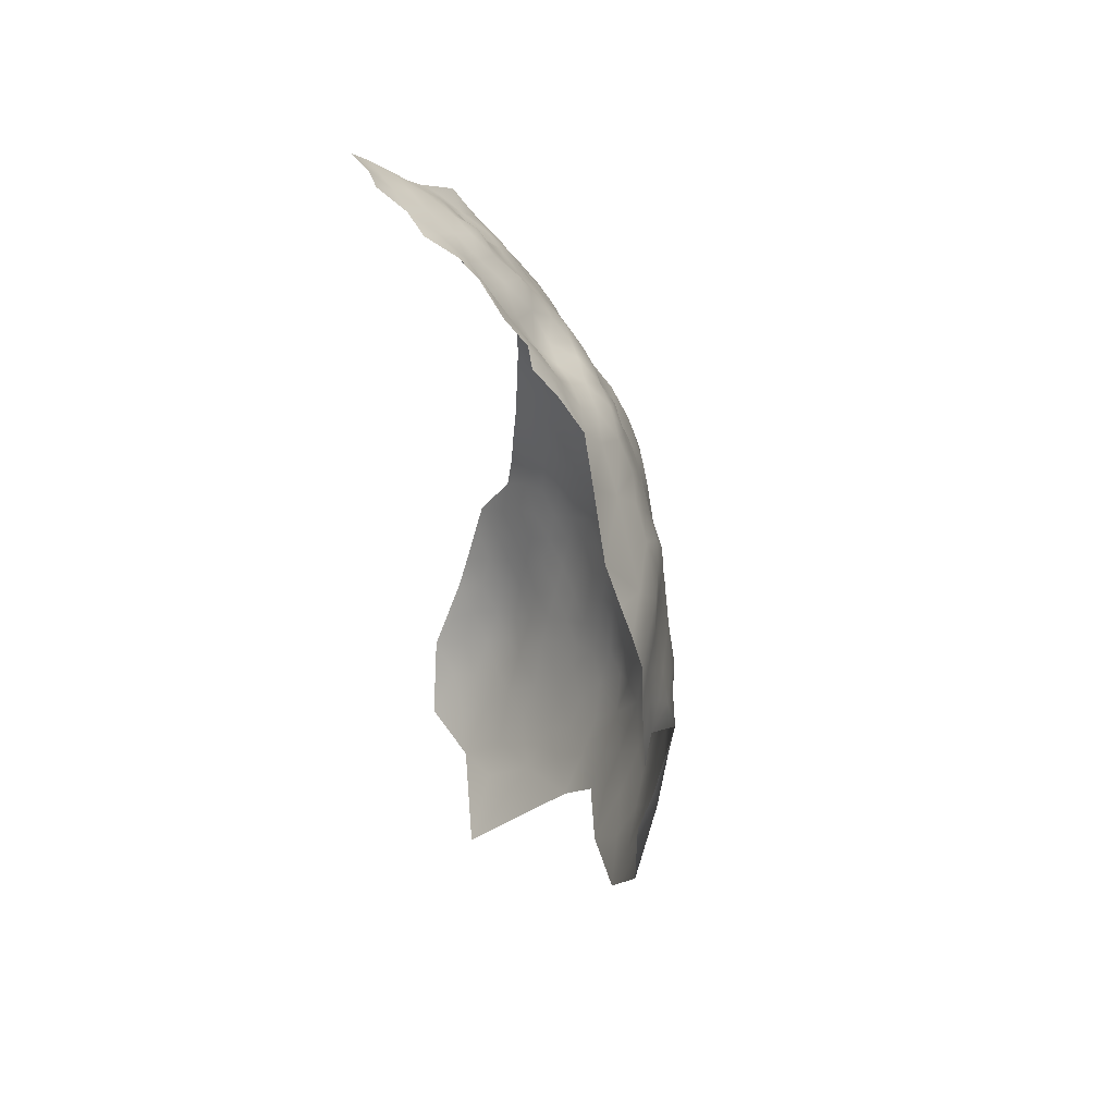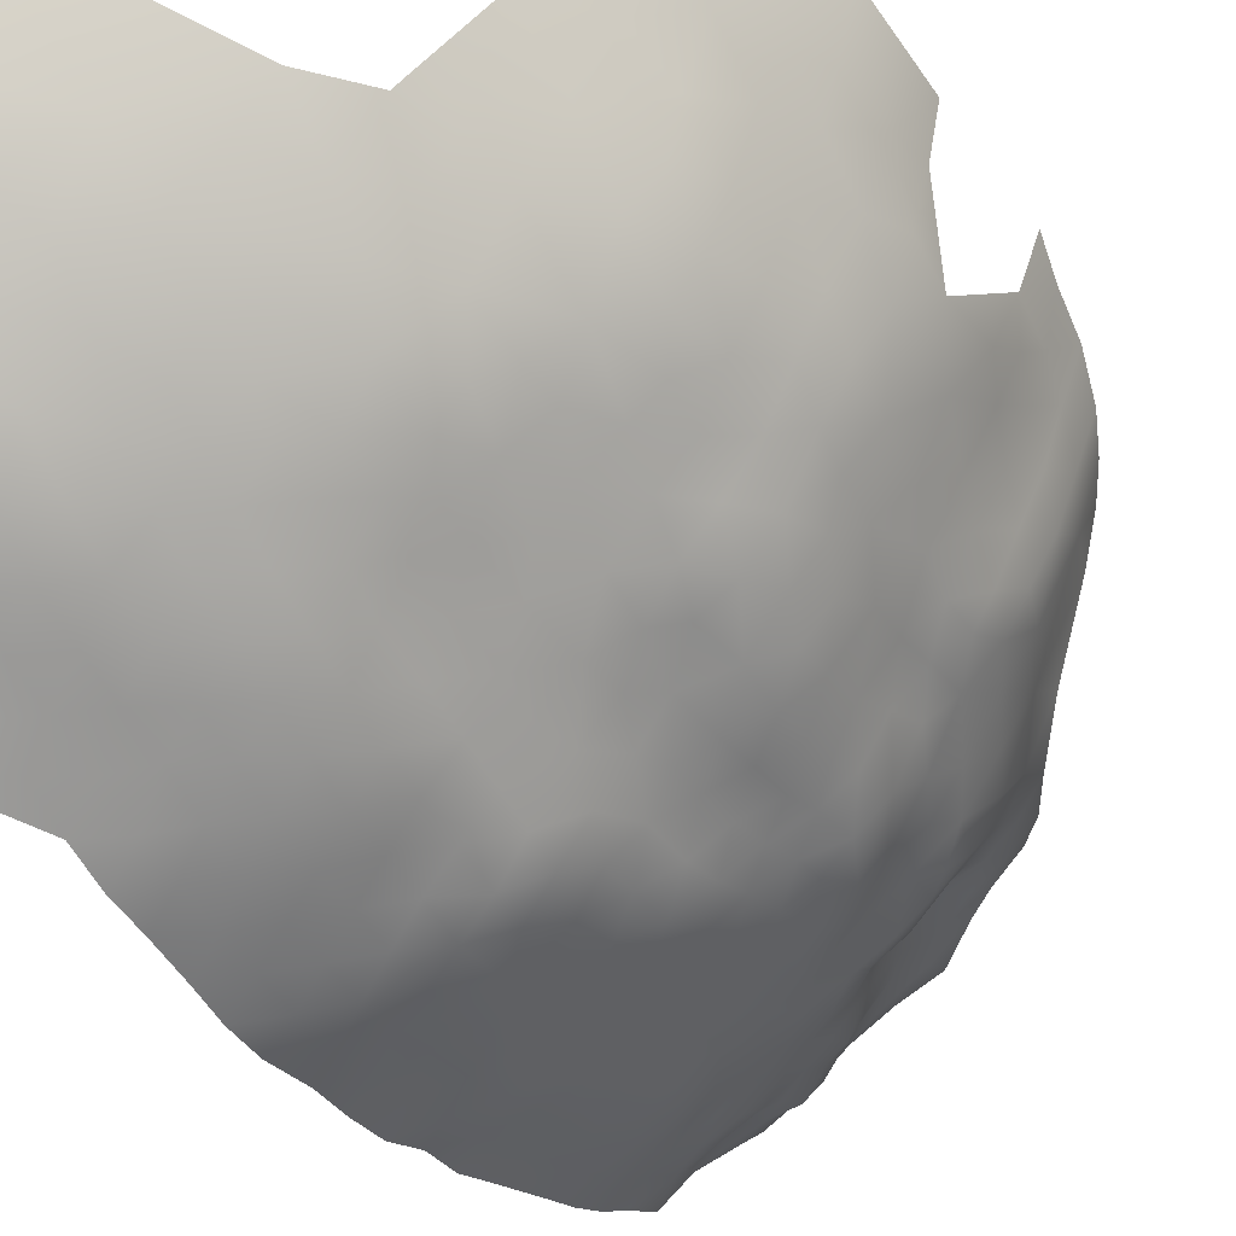
<metadata>
{"format":"obj","ext":"obj","renderer":"f3d","projection":"perspective","resolution":1024,"background":"white","views":[{"elev":52.3,"azim":31.5,"up":"+Y"},{"elev":-40.0,"azim":31.8,"up":"+Z"}]}
</metadata>
<code>
v -522.3 1129 127.2
v -519.3 1127 130
v -522.4 1124 128.6
v -525.5 1126 125.8
v -522.2 1133 126
v -525.5 1130 124.4
v -525.8 1134 123.5
v -522.4 1138 124.9
v -519.2 1136 128.1
v -518.8 1133 128.9
v -521 1194 149.2
v -516.3 1125 132.6
v -516 1130 131.7
v -519.3 1123 131.2
v -525.3 1122 127
v -525.3 1118 129
v -528.9 1119 126.4
v -528.8 1123 124.6
v -522 1120 130.2
v -532.6 1125 122.6
v -529 1127 123.4
v -532.5 1121 124.1
v -532.6 1116 125.8
v -536.1 1118 123.7
v -536.1 1114 125.2
v -536.1 1109 126.7
v -539.7 1111 124.6
v -539.6 1116 123.1
v -532.6 1112 127.9
v -539.5 1120 121.4
v -536.1 1122 122.4
v -536 1127 120.6
v -539.6 1107 126.5
v -543.2 1113 122.4
v -543.3 1109 124.4
v -542.7 1117 121.1
v -542.9 1122 119.3
v -542.9 1126 118
v -539.4 1125 120
v -542.9 1130 117.4
v -539.5 1129 118.9
v -539.5 1133 117.9
v -536.1 1131 119.6
v -532.6 1133 120.1
v -536 1135 118.6
v -542.9 1135 116.6
v -539.5 1137 117.4
v -536.1 1139 118.2
v -532.7 1137 119.8
v -539.4 1141 116.8
v -536.1 1143 117.8
v -532.8 1141 119.1
v -543.1 1139 115.9
v -543.1 1143 115.7
v -529.4 1140 120.9
v -529.3 1136 121.6
v -532.8 1146 118.9
v -529.5 1144 120
v -539.4 1145 116.7
v -542.6 1148 116
v -539.4 1149 117.1
v -536.1 1147 117.9
v -542.6 1152 116.2
v -542.6 1156 116.6
v -539.4 1153 117.7
v -536.2 1151 118.6
v -536 1155 119
v -539.2 1157 118.1
v -535.9 1159 119.5
v -532.9 1157 120.4
v -532.9 1153 119.6
v -533.3 1149 119.2
v -543.3 1105 126.8
v -543.3 1100 129.5
v -543.4 1096 132.3
v -546.5 1098 130.6
v -547.3 1102 127.2
v -539.3 1103 128.8
v -539.3 1099 131.7
v -547.4 1106 124.4
v -546.2 1111 122.7
v -547.2 1114 120.2
v -535.8 1101 131.3
v -535.6 1105 129.1
v -528.8 1111 130.3
v -529.7 1150 120.7
v -532.8 1161 121.3
v -539.2 1161 119.1
v -542.4 1160 118.1
v -542.4 1164 118.5
v -542.4 1167 119.8
v -539.3 1165 120.4
v -539.3 1169 121.6
v -541.7 1171 121.4
v -542.4 1174 122.4
v -542.4 1178 123.6
v -539.2 1176 123.9
v -539.3 1172 122.7
v -539.3 1180 125.4
v -542.5 1182 125.2
v -536.1 1163 120.7
v -536.1 1166 122
v -536.1 1170 123.1
v -533 1168 123.7
v -533 1164 122.5
v -536.1 1174 124.2
v -536.1 1177 125.6
v -536.2 1181 127.6
v -539.4 1183 127.7
v -533 1172 124.7
v -542.6 1185 127.2
v -529.2 1132 122.1
v -528.9 1115 128.3
v -525.3 1113 131
v -521.8 1116 131.9
v -518.6 1119 132.9
v -518.6 1115 134.6
v -532.9 1175 125.8
v -530.2 1173 126.4
v -529.9 1170 125.3
v -536.1 1184 129.4
v -533.1 1178 127.9
v -533.1 1182 129.9
v -530 1179 130.2
v -530 1176 128.1
v -526.9 1176 130.3
v -527.4 1173 128.3
v -527.2 1168 126.9
v -524.2 1174 130.7
v -524.3 1170 129.3
v -527.2 1165 125.6
v -524.3 1166 128
v -530 1183 132.3
v -526.9 1180 132.5
v -523.6 1181 134.8
v -523.8 1178 132.7
v -526.8 1183 134.7
v -523.8 1184 137.5
v -520.7 1182 137.7
v -520.6 1178 135.1
v -521 1175 133.3
v -530 1186 134.7
v -526.9 1187 137
v -521.2 1168 130.2
v -521.1 1171 131.5
v -518 1169 132.3
v -539.2 1094 135.5
v -543.1 1092 136
v -543.8 1087 141
v -539.1 1090 139.7
v -547.9 1094 133.6
v -524.4 1162 126.6
v -521.4 1164 128.8
v -521.4 1160 127.4
v -521.5 1156 126.3
v -521.6 1152 125.9
v -524.6 1154 124.5
v -524.6 1158 125.3
v -518.7 1157 129
v -518.8 1154 128.2
v -527.6 1157 123.5
v -527.5 1161 124.6
v -518.4 1161 130.1
v -518.8 1149 128.2
v -516.1 1155 131.2
v -516.1 1151 130.8
v -518.3 1165 131.1
v -515.5 1162 132.5
v -524.7 1150 123.6
v -521.4 1148 125.3
v -519.9 1144 126.7
v -522.9 1145 123.4
v -516.9 1144 129.9
v -518.5 1140 128.2
v -527.6 1153 122.6
v -530.4 1155 121.5
v -527.3 1190 138.7
v -524.3 1188 140.8
v -530.1 1189 136.9
v -515.9 1159 131.9
v -532.7 1129 121.2
v -530 1159 122.5
v -535.4 1097 134.8
v -515.4 1141 131.4
v -525.9 1143 121.6
v -525.9 1139 122.8
v -526.3 1146 121.5
v -522.4 1141 124
v -533 1185 131.7
v -536.3 1187 131.8
v -533.2 1188 134.2
v -535 1093 139.5
v -513.3 1153 133.1
v -513.3 1149 132.5
v -513.2 1157 133.4
v -510.3 1155 135.4
v -510.2 1151 134.7
v -509.9 1146 135.1
v -507.4 1152 137.9
v -507.5 1149 137.2
v -515.1 1118 135.5
v -532.5 1107 129.8
v -528.7 1107 132.6
v -532.4 1102 133.3
v -531.8 1097 137.4
v -527.4 1102 136.7
v -527.2 1097 140.7
v -513.6 1143 132.7
v -530 1166 124.6
v -505.9 1145 138.7
v -504.7 1149 140.5
v -504.1 1153 142.3
v -501.8 1148 145
v -503.2 1145 142.2
v -504 1141 141.2
v -507.2 1141 137.3
v -510.4 1141 135.1
v -509.2 1137 136.4
v -506 1137 139.8
v -502.8 1136 143.6
v -505.1 1133 141.7
v -508.4 1132 138.4
v -512.2 1133 134.7
v -512.5 1138 133.8
v -502 1131 145.6
v -504.6 1128 142.8
v -515.6 1136 131.1
v -499.8 1135 147.4
v -500.5 1140 145.8
v -497.8 1139 149.6
v -497.1 1135 152.3
v -499 1131 150.1
v -498.4 1144 148.7
v -495.4 1141 154.3
v -493.5 1144 157.1
v -494.5 1135 157.4
v -496.7 1130 155.4
v -494.3 1130 160.4
v -496.1 1125 159.1
v -498.1 1126 153.7
v -496.1 1149 153.8
v -523.5 1191 145.3
v -521.6 1184 141.4
v -521.6 1187 144.7
v -535.1 1087 145
v -530 1093 142.8
v -529 1089 147.7
v -526.2 1086 157.2
v -507.7 1157 138.8
v -525.2 1106 135
v -521.2 1110 135.9
v -521.8 1105 138.3
v -518 1108 139.1
v -517.8 1105 142.2
v -517.8 1101 145.8
v -522.1 1100 141.8
v -513.7 1105 145.6
v -513.9 1101 150.1
v -522.8 1095 146.4
v -509.6 1105 150
v -525 1110 132.9
v -512.9 1160 134.2
v -499.3 1150 148.8
v -501.1 1155 146.8
v -502.1 1159 146.3
v -499.5 1159 150.7
v -498.1 1155 152
v -502.3 1163 146.5
v -504.8 1158 143.2
v -507.5 1161 140.6
v -504.9 1162 144.1
v -505.1 1166 144.9
v -502 1167 148.5
v -501.4 1171 152.3
v -499.8 1167 152.2
v -504.3 1171 148.1
v -510 1161 136.7
v -507.1 1165 141.9
v -510.1 1165 137.8
v -509 1169 140.9
v -511 1172 140.3
v -507.9 1172 143.6
v -512.6 1164 134.6
v -514.4 1168 134.3
v -517.3 1172 133.8
v -513.8 1171 137.8
v -515.6 1165 133.1
v -497.6 1167 156.4
v -500.6 1163 149.6
v -498.5 1163 154.2
v -497.3 1159 155.6
v -496.4 1164 158.6
v -506.6 1175 146.8
v -495.2 1159 160.3
v -495.6 1155 157.4
v -517.8 1195 152
v -520.9 1198 152.1
v -524.6 1198 149.1
v -510.7 1128 137.2
v -513.8 1128 134.2
v -507.3 1128 140
v -509.4 1124 139.5
v -509.7 1120 139.9
v -512.8 1123 136
v -506.3 1122 143.1
v -498.5 1120 156.8
v -493.8 1125 164.7
v -496.3 1120 162.8
v -516 1147 130.5
v -494.6 1163 163.3
v -495.8 1168 161.2
v -493.9 1167 166
v -492.7 1163 167.9
v -491.8 1158 168.7
v -490.9 1154 170
v -492.7 1154 165
v -493.8 1156 161.6
v -539.4 1186 129.6
v -542.9 1190 129.5
v -542.2 1192 133.5
v -539.7 1190 132.7
v -539.7 1193 135.2
v -536.5 1190 135.1
v -543 1195 135.9
v -542.8 1198 138.5
v -539.3 1196 137.3
v -539.3 1199 140.1
v -535.8 1196 139.6
v -536.2 1193 136.8
v -542.4 1201 141.2
v -539.5 1201 143
v -542.6 1203 144
v -539.3 1204 146
v -542.5 1206 146.4
v -546.2 1205 144.5
v -539.6 1206 148.9
v -536.2 1204 148
v -532.6 1203 150.2
v -536.4 1201 144.1
v -532.9 1201 146.9
v -533 1198 143.6
v -529.4 1198 146.3
v -529 1201 148.9
v -533.3 1191 136.6
v -530.5 1193 139.4
v -493.9 1152 158.9
v -504.2 1175 150.3
v -517.5 1175 137
v -517.6 1179 137.8
v -515.3 1113 138
v -522.1 1112 133.5
v -495.8 1171 165.3
v -494.2 1121 167.2
v -529.9 1195 143.2
v -509.9 1110 146.1
v -513.8 1110 141.7
v -510.2 1115 142
v -506.5 1114 147.5
v -506.5 1110 151.3
v -502.9 1115 153.6
v -503.9 1109 158.5
v -502.8 1120 148.8
v -530 1162 123.8
v -500 1121 152.6
v -500.4 1126 149.1
v -545.9 1202 141.7
v -493.5 1159 164.4
v -527.1 1192 142.4
v -533.5 1194 138.2
v -492.1 1135 163.4
v -493.3 1140 158.9
v -492 1140 164.7
v -490.8 1129 170.9
v -492.5 1129 165.2
v -510.3 1176 142.6
v -525.7 1195 146.9
v -499.7 1115 159.7
v -512.9 1178 140.7
v -491 1140 170.4
v -532.6 1196 140.9
v -501.1 1143 145
v -502.9 1126 145.4
v -516.3 1122 133.4
v -512 1118 138
v -524.9 1201 150.9
v -517.9 1192 149.5
v -518.9 1189 147.9
v -515.2 1189 149.7
v -515.1 1186 147
v -515.1 1193 151.9
v -512 1186 150
v -511.8 1183 146.8
v -515.3 1196 155.3
v -512.5 1189 152.2
v -515.1 1183 143.8
v -515.1 1180 140.6
v -518.2 1183 140.5
v -512 1180 143.2
v -512.3 1193 154.6
v -508.8 1180 146.6
v -505.2 1178 153
v -508.7 1183 150.7
v -509.3 1188 153.8
v -505.9 1184 157.4
v -518.5 1185 144.5
v -497.9 1175 164.6
v -500.9 1179 163
v -498.2 1172 159.7
v -510.4 1158 135.6
v -514.3 1176 139.4
v -496.4 1115 166.5
f 323 329 344
f 161 176 182
f 106 103 98
f 106 98 97
f 101 92 102
f 92 101 88
f 97 95 96
f 103 93 98
f 110 106 118
f 125 119 118
f 72 62 66
f 119 110 118
f 98 94 95
f 98 95 97
f 102 92 93
f 94 98 93
f 94 93 91
f 161 182 162
f 109 121 108
f 110 120 104
f 91 93 92
f 125 118 122
f 102 93 103
f 179 143 142
f 179 177 143
f 99 96 100
f 105 101 102
f 110 103 106
f 69 87 70
f 104 105 102
f 61 62 59
f 61 59 60
f 62 72 57
f 92 90 91
f 108 107 99
f 163 168 180
f 90 88 89
f 90 92 88
f 105 104 209
f 107 122 118
f 162 158 161
f 61 66 62
f 99 107 97
f 99 97 96
f 104 103 110
f 104 102 103
f 324 322 320
f 195 165 180
f 176 161 175
f 107 106 97
f 107 118 106
f 191 189 190
f 409 262 277
f 120 209 104
f 69 88 101
f 132 128 130
f 121 189 123
f 157 158 155
f 124 122 123
f 124 125 122
f 182 176 70
f 182 70 87
f 119 120 110
f 363 209 131
f 152 153 154
f 188 8 186
f 190 189 121
f 146 144 145
f 63 61 60
f 71 67 70
f 71 70 176
f 141 145 129
f 369 344 329
f 309 166 194
f 127 130 128
f 324 326 322
f 328 369 329
f 380 369 328
f 71 66 67
f 409 195 262
f 67 65 68
f 133 123 189
f 137 142 143
f 130 127 129
f 318 121 109
f 318 190 121
f 52 48 51
f 108 122 107
f 197 194 193
f 169 156 170
f 132 153 152
f 108 121 123
f 108 123 122
f 51 59 62
f 131 128 132
f 131 132 152
f 332 335 334
f 130 145 144
f 130 129 145
f 133 137 134
f 363 105 209
f 67 68 69
f 67 69 70
f 124 133 134
f 124 123 133
f 48 50 51
f 63 64 65
f 327 328 326
f 196 197 193
f 133 142 137
f 64 68 65
f 326 329 322
f 326 328 329
f 154 155 158
f 166 193 194
f 345 177 179
f 42 47 45
f 262 195 180
f 262 180 168
f 101 87 69
f 101 105 87
f 135 140 136
f 55 56 49
f 127 126 129
f 49 44 45
f 333 334 336
f 333 332 334
f 57 51 62
f 124 126 125
f 391 394 403
f 135 136 134
f 135 134 137
f 363 162 182
f 52 51 57
f 52 57 58
f 321 320 322
f 166 165 193
f 330 332 331
f 65 61 63
f 161 157 175
f 161 158 157
f 193 165 195
f 49 48 52
f 49 45 48
f 156 157 155
f 398 378 396
f 47 48 45
f 71 72 66
f 169 157 156
f 160 156 155
f 332 330 366
f 332 366 335
f 55 49 52
f 144 132 130
f 116 14 383
f 285 284 146
f 50 59 51
f 46 47 42
f 159 155 154
f 159 160 155
f 394 391 388
f 166 309 164
f 392 395 389
f 134 126 124
f 341 339 340
f 333 331 332
f 386 388 387
f 139 135 138
f 318 109 111
f 163 159 154
f 159 163 180
f 159 180 165
f 344 345 179
f 344 369 345
f 125 127 119
f 125 126 127
f 337 338 340
f 323 322 329
f 109 108 99
f 68 88 69
f 68 89 88
f 64 89 68
f 71 86 72
f 20 32 181
f 65 67 66
f 65 66 61
f 218 224 217
f 38 41 39
f 38 40 41
f 405 389 395
f 3 14 19
f 167 287 168
f 167 168 163
f 173 208 184
f 56 112 44
f 56 44 49
f 139 349 140
f 139 140 135
f 42 41 40
f 42 43 41
f 112 56 7
f 138 137 143
f 138 135 137
f 398 396 395
f 141 136 140
f 342 340 343
f 342 341 340
f 47 46 53
f 271 278 272
f 12 383 14
f 25 24 23
f 354 380 341
f 58 187 185
f 136 126 134
f 323 321 322
f 109 100 111
f 109 99 100
f 26 27 25
f 58 55 52
f 325 326 324
f 325 327 326
f 283 287 284
f 20 22 31
f 3 15 4
f 327 325 330
f 327 330 331
f 342 354 341
f 47 50 48
f 4 6 1
f 36 28 34
f 390 388 386
f 163 153 167
f 163 154 153
f 389 388 391
f 32 39 41
f 53 54 50
f 53 50 47
f 18 21 4
f 18 4 15
f 251 261 351
f 25 27 28
f 25 28 24
f 136 141 129
f 136 129 126
f 156 160 164
f 156 164 170
f 45 44 43
f 45 43 42
f 296 390 386
f 296 386 11
f 196 195 409
f 196 193 195
f 215 216 210
f 152 154 158
f 152 158 162
f 22 24 31
f 14 3 2
f 14 2 12
f 32 43 181
f 32 41 43
f 200 198 197
f 337 340 339
f 384 201 304
f 343 340 338
f 297 296 11
f 333 337 339
f 333 339 331
f 390 399 394
f 390 394 388
f 197 196 199
f 197 199 200
f 270 278 271
f 363 87 105
f 363 182 87
f 392 389 391
f 210 200 211
f 191 344 179
f 191 179 142
f 280 281 282
f 218 223 224
f 336 337 333
f 351 261 114
f 20 21 18
f 12 13 300
f 12 2 13
f 311 292 288
f 167 144 146
f 351 115 117
f 160 159 165
f 33 27 26
f 33 35 27
f 188 185 172
f 188 186 185
f 162 363 131
f 162 131 152
f 116 19 14
f 323 344 191
f 115 351 114
f 144 167 153
f 144 153 132
f 270 271 269
f 6 4 21
f 216 218 217
f 181 21 20
f 181 112 21
f 46 42 40
f 392 398 395
f 34 28 27
f 349 139 397
f 349 397 396
f 201 383 304
f 201 116 383
f 281 375 282
f 354 368 345
f 18 22 20
f 174 173 184
f 174 171 173
f 16 113 17
f 196 409 249
f 196 249 199
f 85 114 261
f 265 269 271
f 265 271 268
f 142 189 191
f 142 133 189
f 169 175 157
f 36 37 30
f 37 38 39
f 22 23 24
f 210 214 215
f 210 211 214
f 54 59 50
f 184 224 227
f 389 387 388
f 295 294 317
f 11 298 297
f 60 59 54
f 17 113 23
f 17 23 22
f 73 33 78
f 116 117 115
f 116 115 19
f 347 274 276
f 171 172 170
f 318 321 190
f 18 17 22
f 15 17 18
f 397 243 405
f 128 209 120
f 128 131 209
f 56 55 186
f 198 194 197
f 185 55 58
f 185 186 55
f 172 185 187
f 275 288 290
f 178 138 143
f 178 143 177
f 318 319 321
f 7 56 186
f 273 275 289
f 80 81 35
f 317 294 367
f 75 74 79
f 3 4 1
f 3 1 2
f 6 112 7
f 6 21 112
f 285 146 145
f 16 17 15
f 228 220 229
f 30 37 39
f 273 289 268
f 346 295 317
f 243 244 405
f 292 290 288
f 376 298 11
f 160 166 164
f 160 165 166
f 115 16 19
f 113 114 85
f 35 34 27
f 268 271 272
f 268 272 273
f 393 390 296
f 393 399 390
f 285 145 141
f 181 43 44
f 181 44 112
f 16 114 113
f 16 115 114
f 286 348 410
f 320 321 319
f 243 138 178
f 283 168 287
f 283 262 168
f 77 73 74
f 281 286 410
f 402 391 403
f 392 391 402
f 73 35 33
f 243 397 139
f 243 139 138
f 74 73 78
f 30 31 24
f 5 6 7
f 5 1 6
f 80 35 73
f 80 73 77
f 5 9 10
f 76 74 75
f 253 252 251
f 392 400 398
f 319 318 111
f 261 203 85
f 261 250 203
f 294 295 291
f 397 395 396
f 397 405 395
f 228 232 225
f 310 367 294
f 398 375 378
f 83 78 84
f 287 167 146
f 287 146 284
f 368 177 345
f 79 78 83
f 79 74 78
f 221 219 220
f 221 225 226
f 250 261 251
f 252 250 251
f 222 301 299
f 219 216 215
f 219 218 216
f 201 117 116
f 10 9 227
f 235 371 234
f 31 32 20
f 171 170 164
f 81 34 35
f 81 82 34
f 19 15 3
f 19 16 15
f 223 227 224
f 8 7 186
f 8 5 7
f 30 28 36
f 30 24 28
f 302 299 301
f 208 224 184
f 208 217 224
f 396 378 410
f 178 244 243
f 219 221 222
f 219 222 218
f 292 294 291
f 292 291 290
f 292 310 294
f 29 26 25
f 305 303 302
f 269 249 270
f 402 400 392
f 283 279 277
f 283 277 262
f 279 280 278
f 140 349 348
f 323 190 321
f 323 191 190
f 213 381 214
f 213 214 211
f 213 211 212
f 120 127 128
f 120 119 127
f 408 311 288
f 289 275 290
f 8 9 5
f 29 113 85
f 151 76 75
f 242 244 178
f 312 313 310
f 293 282 375
f 405 244 387
f 405 387 389
f 276 293 347
f 36 34 82
f 211 200 199
f 277 249 409
f 277 270 249
f 236 234 371
f 375 410 378
f 375 281 410
f 221 226 301
f 221 301 222
f 230 228 229
f 202 26 29
f 84 26 202
f 173 164 309
f 173 171 164
f 313 367 310
f 313 314 367
f 39 32 31
f 39 31 30
f 176 86 71
f 176 175 86
f 311 310 292
f 311 312 310
f 316 314 315
f 215 220 219
f 349 396 410
f 349 410 348
f 254 252 253
f 267 264 266
f 267 263 264
f 266 264 265
f 188 172 171
f 285 286 284
f 84 78 33
f 84 33 26
f 12 304 383
f 253 350 356
f 148 151 75
f 29 25 23
f 29 23 113
f 76 77 74
f 380 354 345
f 380 345 369
f 202 29 85
f 202 85 203
f 222 223 218
f 225 220 228
f 225 221 220
f 273 276 274
f 273 274 275
f 400 375 398
f 400 293 375
f 231 232 228
f 231 228 230
f 316 317 367
f 316 367 314
f 174 227 9
f 174 184 227
f 183 79 83
f 285 348 286
f 208 173 309
f 343 385 298
f 341 380 328
f 355 356 357
f 327 331 339
f 350 117 201
f 205 204 206
f 57 72 86
f 147 148 75
f 1 5 10
f 368 376 242
f 231 230 234
f 279 270 277
f 279 278 270
f 255 256 254
f 257 356 355
f 303 304 302
f 303 384 304
f 210 198 200
f 352 312 311
f 352 311 408
f 236 231 234
f 408 406 352
f 2 1 10
f 2 10 13
f 411 308 353
f 300 304 12
f 169 86 175
f 169 187 86
f 198 217 208
f 233 229 381
f 233 230 229
f 325 366 330
f 297 298 385
f 207 205 206
f 303 357 384
f 252 254 256
f 306 364 240
f 208 194 198
f 208 309 194
f 276 273 272
f 172 169 170
f 172 187 169
f 306 240 239
f 382 226 225
f 141 140 348
f 141 348 285
f 257 355 260
f 307 353 308
f 232 231 237
f 264 269 265
f 264 212 269
f 204 83 84
f 204 84 202
f 239 237 238
f 239 240 237
f 199 212 211
f 259 256 255
f 204 202 203
f 280 272 278
f 236 238 237
f 236 237 231
f 241 263 267
f 364 362 365
f 364 365 240
f 304 299 302
f 304 300 299
f 150 147 192
f 147 79 183
f 147 75 79
f 183 192 147
f 188 171 174
f 8 188 174
f 8 174 9
f 384 350 201
f 358 355 357
f 342 343 298
f 342 298 376
f 58 57 86
f 58 86 187
f 251 351 117
f 359 260 355
f 359 355 358
f 183 204 205
f 183 83 204
f 267 266 291
f 223 300 13
f 289 265 268
f 289 266 265
f 11 386 387
f 227 13 10
f 227 223 13
f 308 239 307
f 242 376 11
f 264 263 213
f 264 213 212
f 290 291 266
f 290 266 289
f 232 240 365
f 232 237 240
f 376 368 354
f 376 354 342
f 267 291 295
f 215 214 381
f 399 403 394
f 368 242 178
f 368 178 177
f 215 229 220
f 215 381 229
f 316 346 317
f 357 356 350
f 357 350 384
f 401 400 402
f 249 212 199
f 249 269 212
f 238 236 370
f 150 148 147
f 233 381 213
f 299 300 223
f 299 223 222
f 263 233 213
f 257 255 254
f 192 183 205
f 280 286 281
f 360 359 358
f 242 387 244
f 242 11 387
f 362 382 365
f 216 217 198
f 216 198 210
f 257 260 258
f 257 258 255
f 365 382 225
f 365 225 232
f 370 371 372
f 370 236 371
f 305 226 382
f 307 238 374
f 307 239 238
f 276 282 293
f 306 239 308
f 306 308 377
f 339 341 328
f 339 328 327
f 254 253 356
f 254 356 257
f 241 267 295
f 241 295 346
f 149 148 150
f 282 272 280
f 282 276 272
f 374 238 370
f 279 283 284
f 206 203 250
f 206 204 203
f 288 275 274
f 192 245 150
f 362 305 382
f 401 347 293
f 401 293 400
f 305 302 301
f 305 301 226
f 252 206 250
f 361 359 360
f 361 360 377
f 404 402 403
f 404 401 402
f 235 241 346
f 362 360 358
f 373 307 374
f 360 362 364
f 411 377 308
f 350 251 117
f 350 253 251
f 91 95 94
f 241 233 263
f 246 245 192
f 246 247 245
f 256 206 252
f 256 207 206
f 279 286 280
f 279 284 286
f 234 230 233
f 259 207 256
f 360 306 377
f 360 364 306
f 324 320 319
f 246 205 207
f 246 192 205
f 305 357 303
f 235 372 371
f 37 36 82
f 401 274 347
f 80 82 81
f 259 246 207
f 379 370 372
f 408 288 274
f 358 357 305
f 358 305 362
f 408 407 406
f 149 150 245
f 241 235 234
f 241 234 233
f 373 353 307
f 259 255 258
f 373 374 370
f 151 77 76
f 149 151 148
f 361 260 359
f 247 246 259
f 373 370 379
f 235 346 316
f 411 361 377
f 248 245 247
f 248 247 259
f 411 353 373
f 248 259 258
f 407 401 404
f 401 408 274
f 401 407 408

</code>
